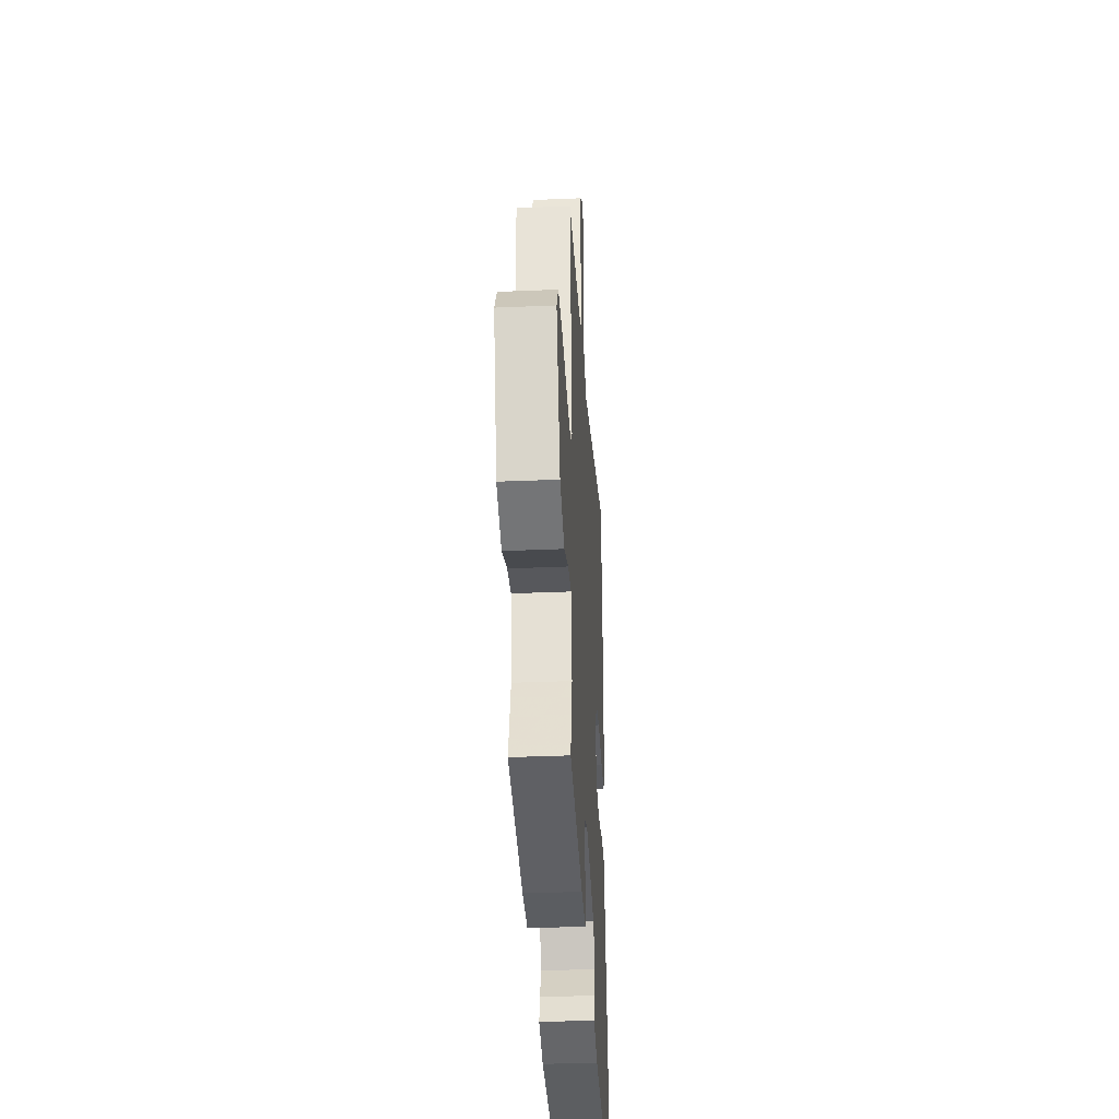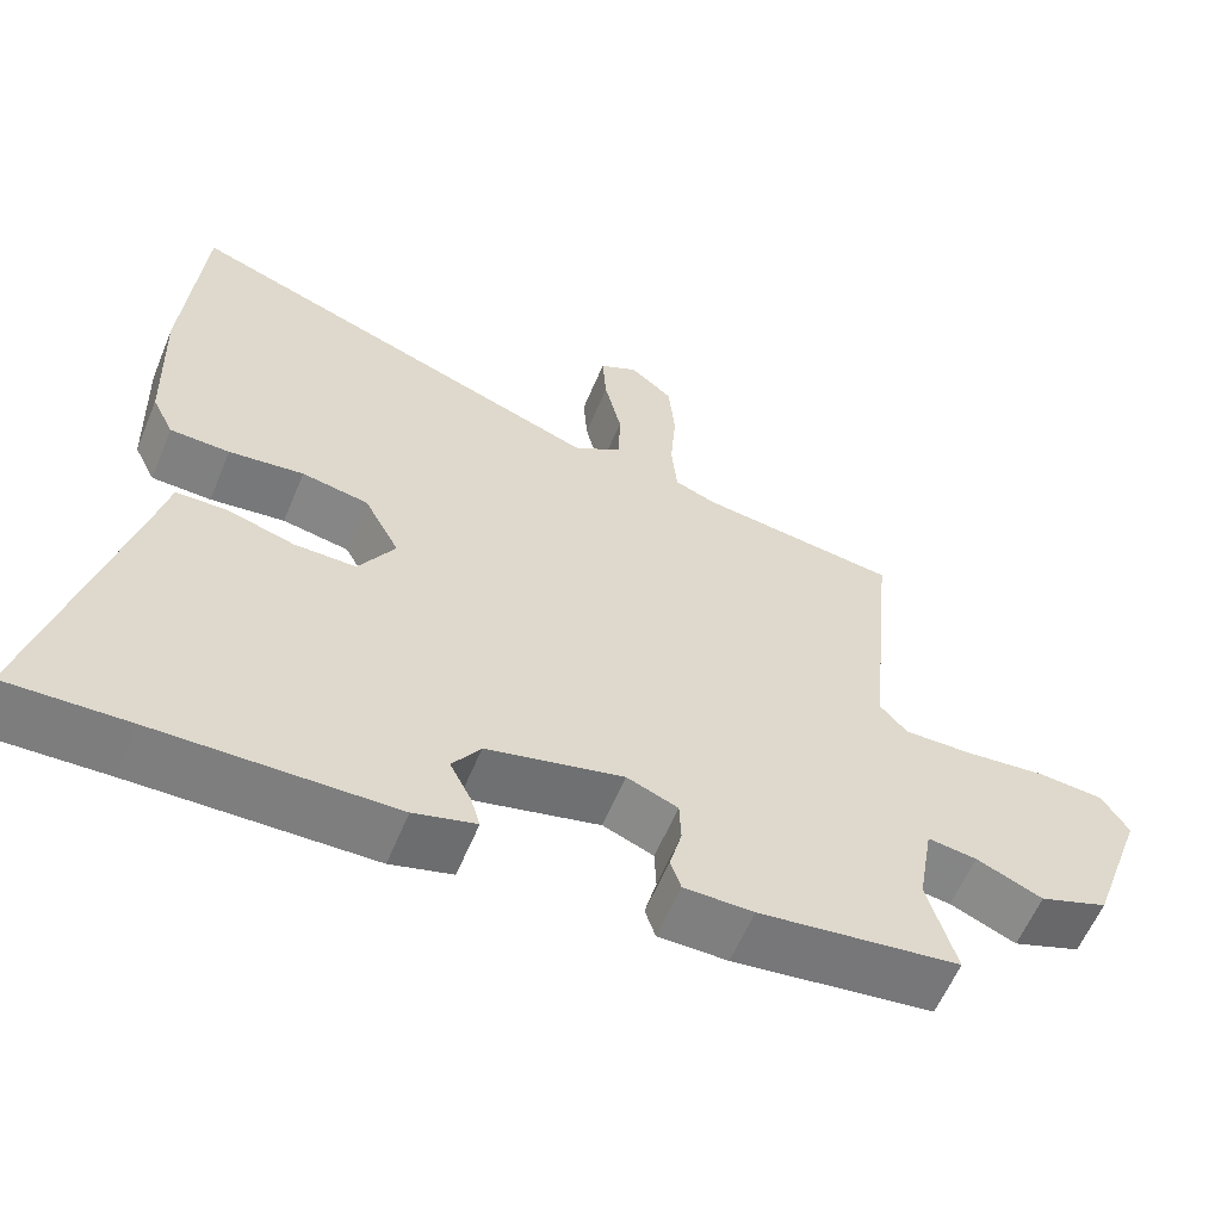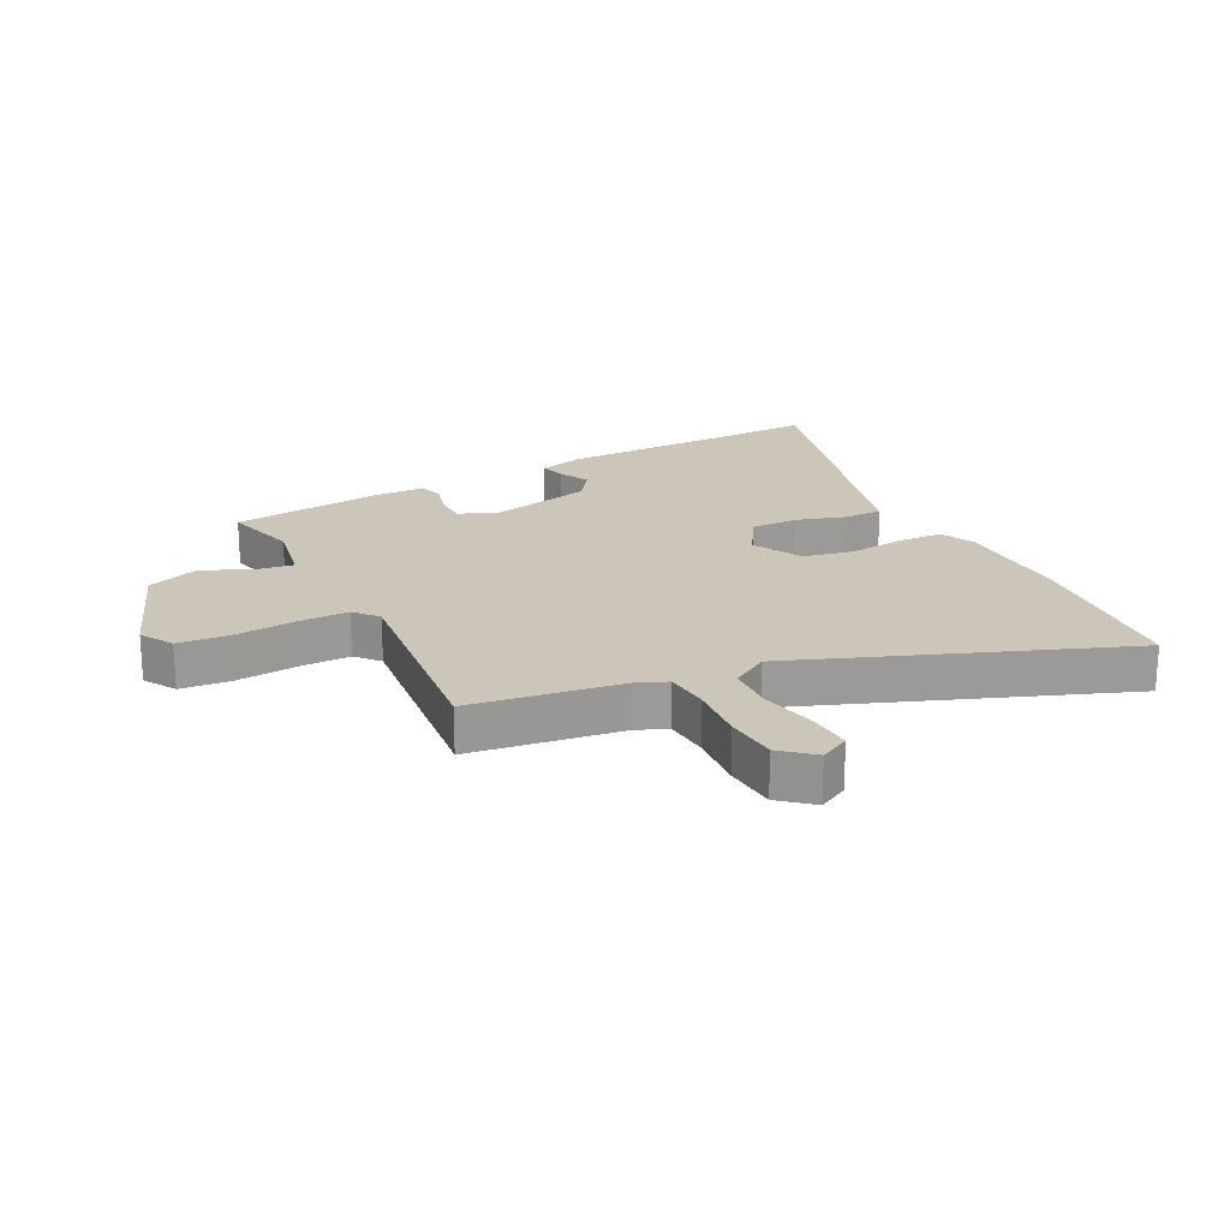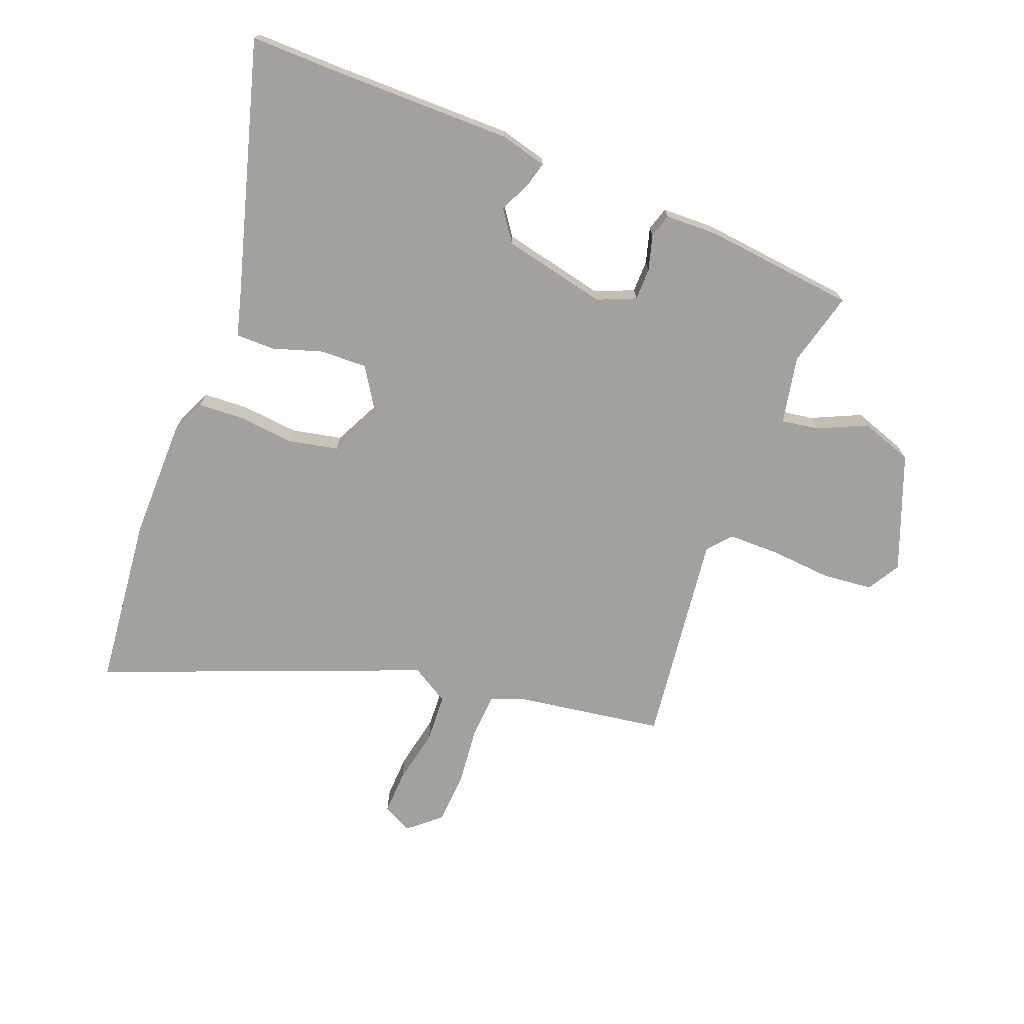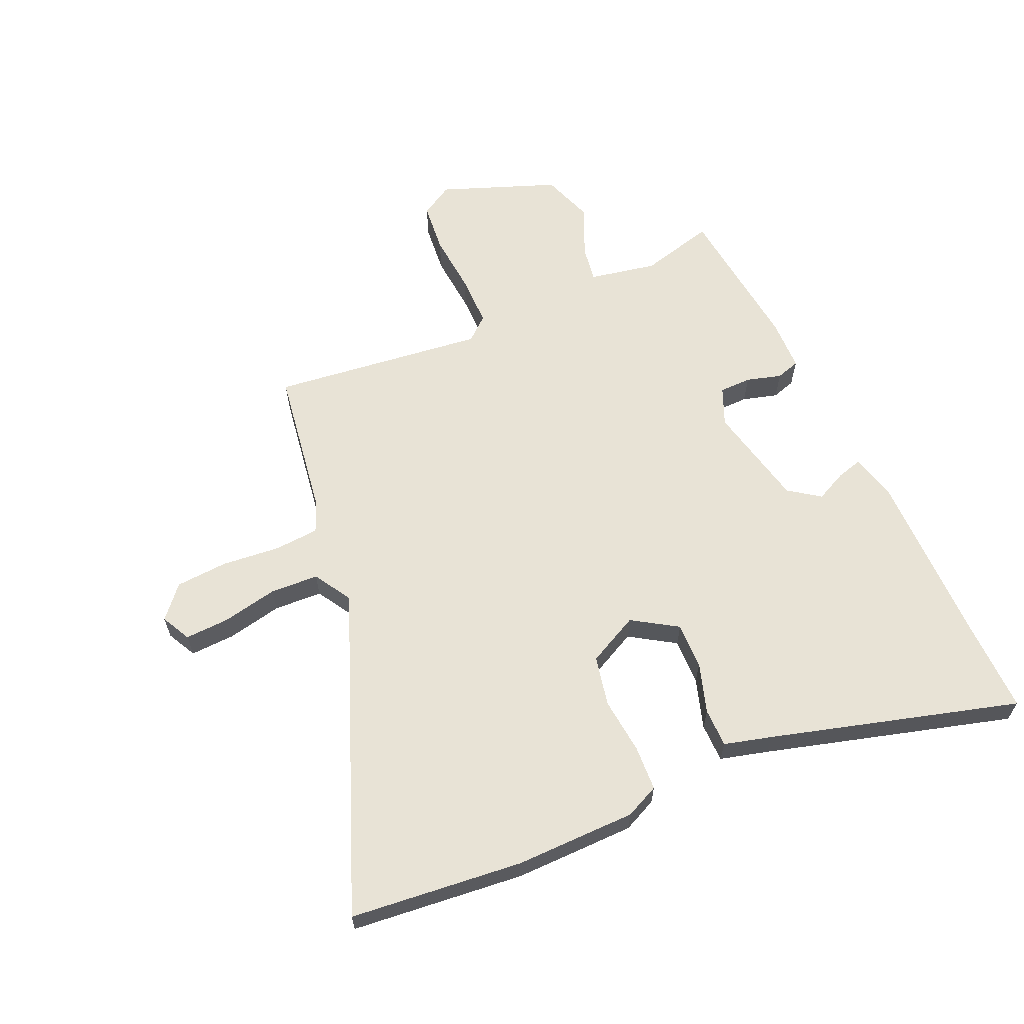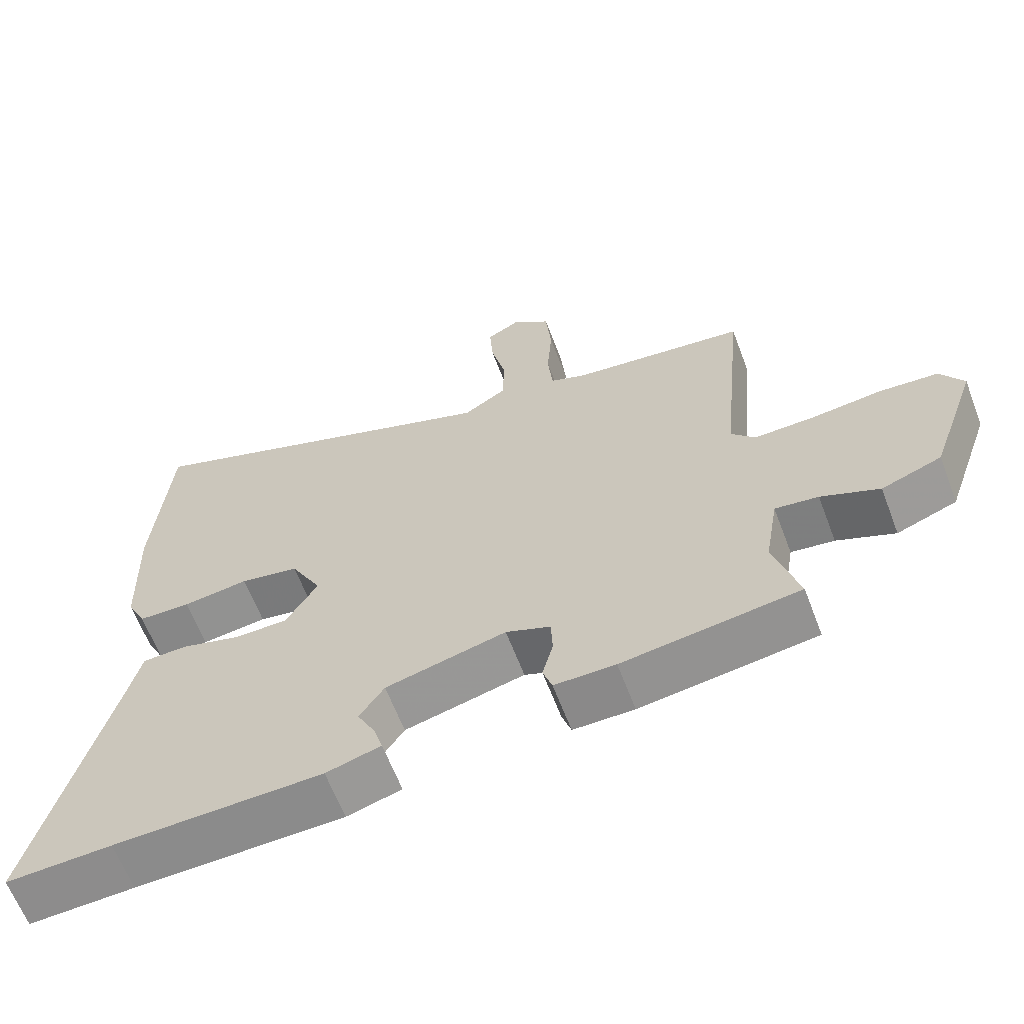
<metadata>
{"format":"obj","ext":"obj","renderer":"f3d","projection":"perspective","resolution":1024,"background":"white","views":[{"elev":-36.0,"azim":-86.8,"up":"+Z"},{"elev":-59.8,"azim":157.4,"up":"+Z"},{"elev":21.0,"azim":-26.2,"up":"+Y"},{"elev":-72.1,"azim":160.3,"up":"+Y"},{"elev":62.5,"azim":67.4,"up":"+Y"},{"elev":-63.3,"azim":-159.2,"up":"+Z"}]}
</metadata>
<code>
v -0.511 0.07 -0.423
v -0.476 0.07 -0.301
v -0.495 0.07 -0.189
v -0.556 0.07 -0.197
v -0.638 0.07 -0.232
v -0.723 0.07 -0.2
v -0.791 0.07 -0.007
v -0.758 0.07 0.046
v -0.675 0.07 0.052
v -0.575 0.07 0.041
v -0.49 0.07 0.039
v -0.456 0.07 0.077
v -0.49 0.07 0.43
v -0.242 0.07 0.461
v -0.191 0.07 0.481
v -0.184 0.07 0.555
v -0.191 0.07 0.651
v -0.183 0.07 0.737
v -0.13 0.07 0.781
v -0.082 0.07 0.755
v -0.087 0.07 0.682
v -0.108 0.07 0.591
v -0.106 0.07 0.511
v -0.045 0.07 0.472
v 0.487 0.07 0.666
v 0.509 0.07 0.381
v 0.502 0.07 0.182
v 0.475 0.07 0.127
v 0.401 0.07 0.125
v 0.308 0.07 0.137
v 0.225 0.07 0.122
v 0.181 0.07 0.039
v 0.226 0.07 -0.036
v 0.303 0.07 -0.036
v 0.386 0.07 -0.012
v 0.45 0.07 -0.014
v 0.469 0.07 -0.093
v 0.574 0.07 -0.503
v 0.425 0.07 -0.497
v 0.131 0.07 -0.49
v 0.054 0.07 -0.468
v 0.066 0.07 -0.427
v 0.092 0.07 -0.376
v 0.057 0.07 -0.324
v -0.113 0.07 -0.282
v -0.176 0.07 -0.307
v -0.178 0.07 -0.36
v -0.163 0.07 -0.418
v -0.176 0.07 -0.457
v -0.262 0.07 -0.457
v -0.511 0 -0.423
v -0.476 0 -0.301
v -0.495 0 -0.189
v -0.556 0 -0.197
v -0.638 0 -0.232
v -0.723 0 -0.2
v -0.791 0 -0.007
v -0.758 0 0.046
v -0.675 0 0.052
v -0.575 0 0.041
v -0.49 0 0.039
v -0.456 0 0.077
v -0.49 0 0.43
v -0.242 0 0.461
v -0.191 0 0.481
v -0.184 0 0.555
v -0.191 0 0.651
v -0.183 0 0.737
v -0.13 0 0.781
v -0.082 0 0.755
v -0.087 0 0.682
v -0.108 0 0.591
v -0.106 0 0.511
v -0.045 0 0.472
v 0.487 0 0.666
v 0.509 0 0.381
v 0.502 0 0.182
v 0.475 0 0.127
v 0.401 0 0.125
v 0.308 0 0.137
v 0.225 0 0.122
v 0.181 0 0.039
v 0.226 0 -0.036
v 0.303 0 -0.036
v 0.386 0 -0.012
v 0.45 0 -0.014
v 0.469 0 -0.093
v 0.574 0 -0.503
v 0.425 0 -0.497
v 0.131 0 -0.49
v 0.054 0 -0.468
v 0.066 0 -0.427
v 0.092 0 -0.376
v 0.057 0 -0.324
v -0.113 0 -0.282
v -0.176 0 -0.307
v -0.178 0 -0.36
v -0.163 0 -0.418
v -0.176 0 -0.457
v -0.262 0 -0.457
f 50 1 2
f 49 50 2
f 48 49 2
f 47 48 2
f 46 47 2 3
f 45 46 3
f 41 42 43
f 40 41 43
f 39 40 43
f 39 43 44
f 38 39 44
f 37 38 44
f 37 44 45
f 36 37 45
f 35 36 45
f 34 35 45
f 28 29 30
f 27 28 30
f 26 27 30
f 25 26 30
f 24 25 30
f 23 24 30 31
f 20 21 22
f 19 20 22
f 18 19 22
f 17 18 22
f 16 17 22
f 15 16 22 23
f 23 31 32
f 15 23 32
f 14 15 32
f 8 9 10
f 7 8 10
f 6 7 10
f 5 6 10
f 4 5 10
f 3 4 10 11
f 33 34 45 3
f 14 32 33
f 13 14 33
f 12 13 33
f 3 11 12 33
f 52 51 100
f 52 100 99
f 52 99 98
f 52 98 97
f 53 52 97 96
f 53 96 95
f 93 92 91
f 93 91 90
f 93 90 89
f 94 93 89
f 94 89 88
f 94 88 87
f 95 94 87
f 95 87 86
f 95 86 85
f 95 85 84
f 80 79 78
f 80 78 77
f 80 77 76
f 80 76 75
f 80 75 74
f 81 80 74 73
f 72 71 70
f 72 70 69
f 72 69 68
f 72 68 67
f 72 67 66
f 73 72 66 65
f 82 81 73
f 82 73 65
f 82 65 64
f 60 59 58
f 60 58 57
f 60 57 56
f 60 56 55
f 60 55 54
f 61 60 54 53
f 53 95 84 83
f 83 82 64
f 83 64 63
f 83 63 62
f 83 62 61 53
f 1 51 52 2
f 2 52 53 3
f 3 53 54 4
f 4 54 55 5
f 5 55 56 6
f 6 56 57 7
f 7 57 58 8
f 8 58 59 9
f 9 59 60 10
f 10 60 61 11
f 11 61 62 12
f 12 62 63 13
f 13 63 64 14
f 14 64 65 15
f 15 65 66 16
f 16 66 67 17
f 17 67 68 18
f 18 68 69 19
f 19 69 70 20
f 20 70 71 21
f 21 71 72 22
f 22 72 73 23
f 23 73 74 24
f 24 74 75 25
f 25 75 76 26
f 26 76 77 27
f 27 77 78 28
f 28 78 79 29
f 29 79 80 30
f 30 80 81 31
f 31 81 82 32
f 32 82 83 33
f 33 83 84 34
f 34 84 85 35
f 35 85 86 36
f 36 86 87 37
f 37 87 88 38
f 38 88 89 39
f 39 89 90 40
f 40 90 91 41
f 41 91 92 42
f 42 92 93 43
f 43 93 94 44
f 44 94 95 45
f 45 95 96 46
f 46 96 97 47
f 47 97 98 48
f 48 98 99 49
f 49 99 100 50
f 50 100 51 1

</code>
